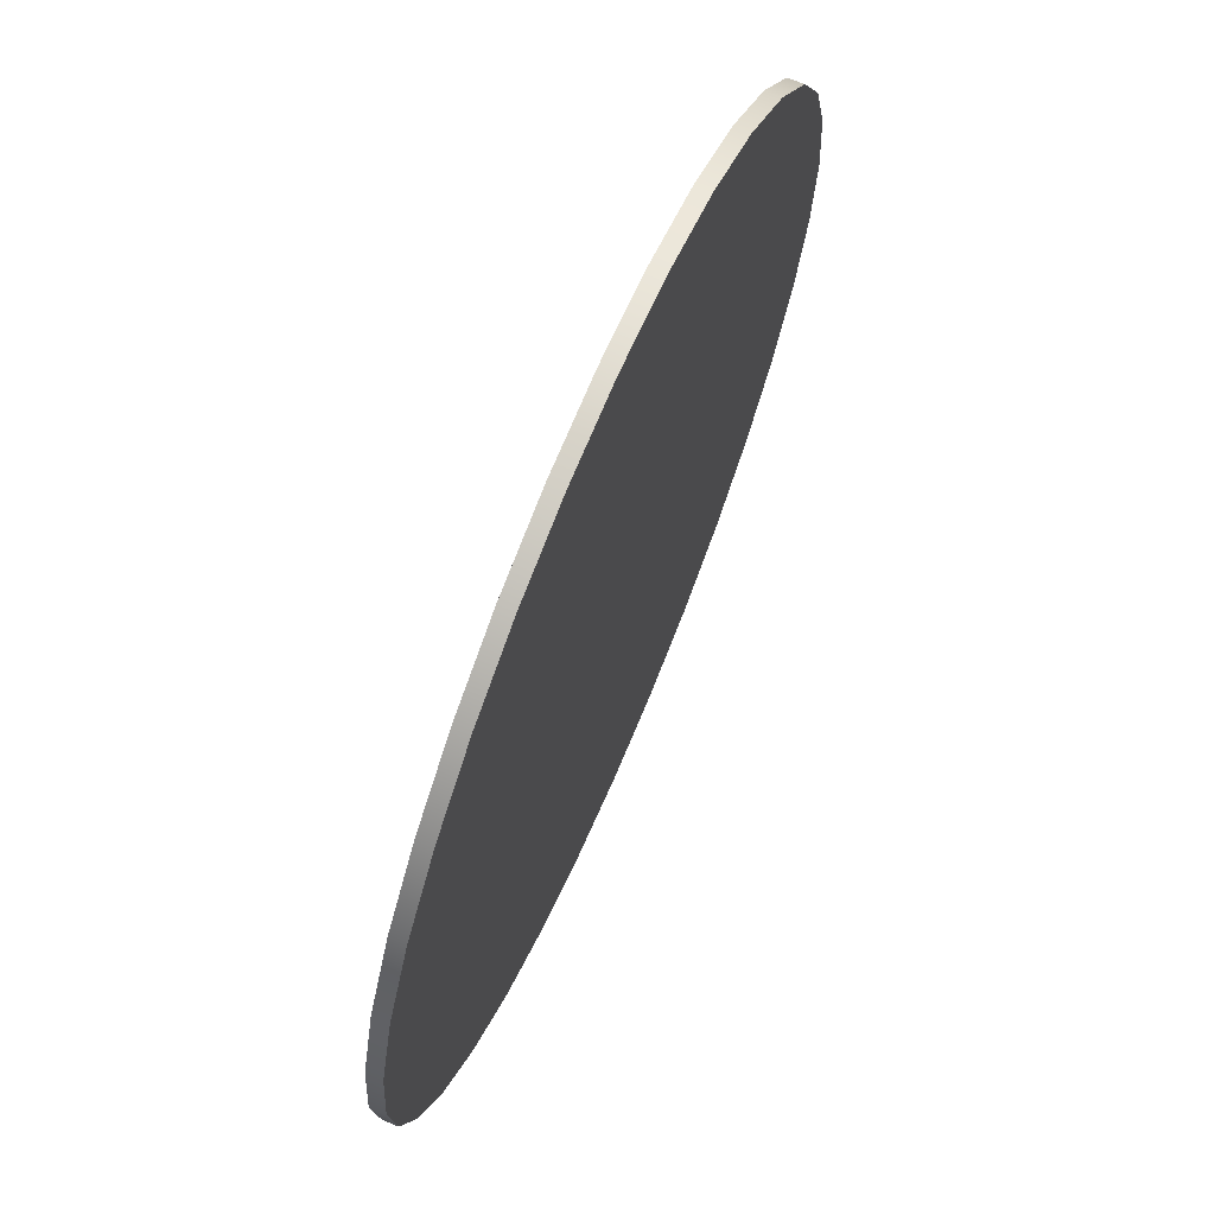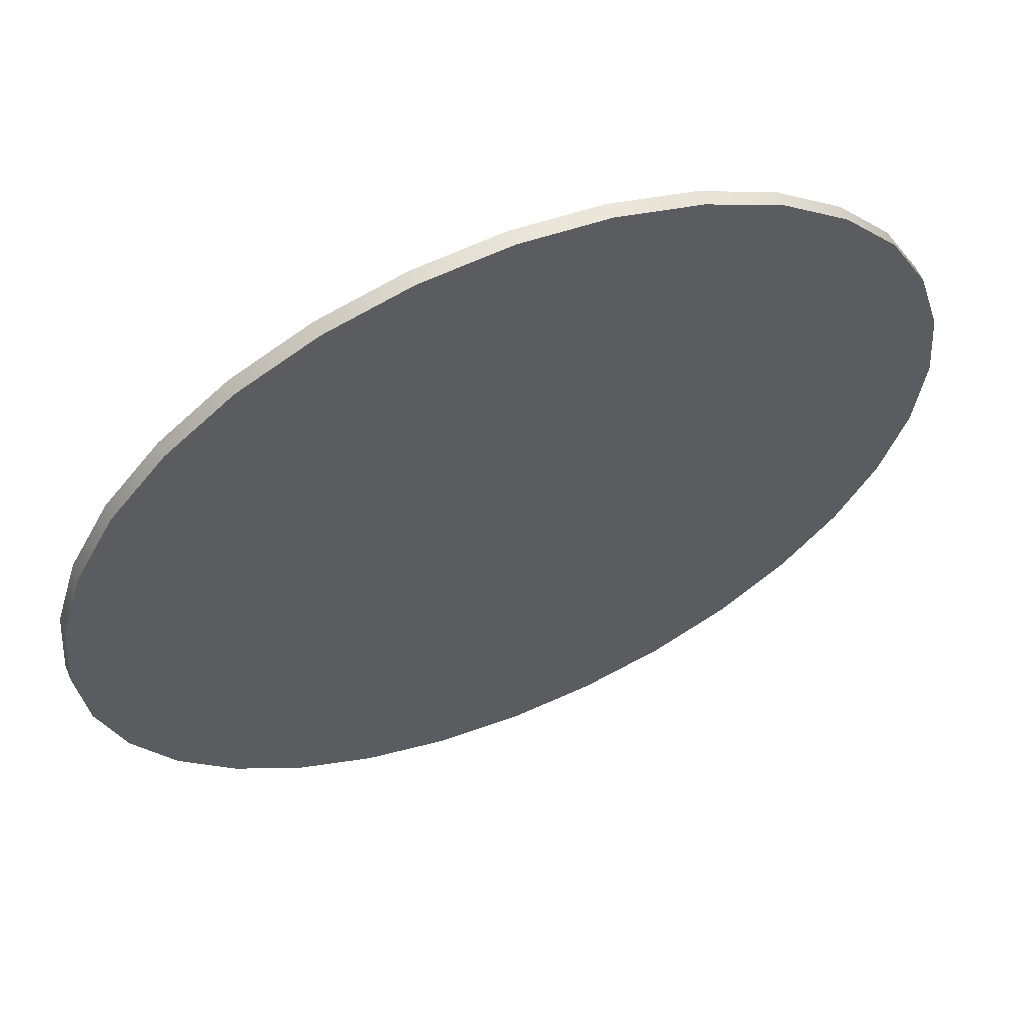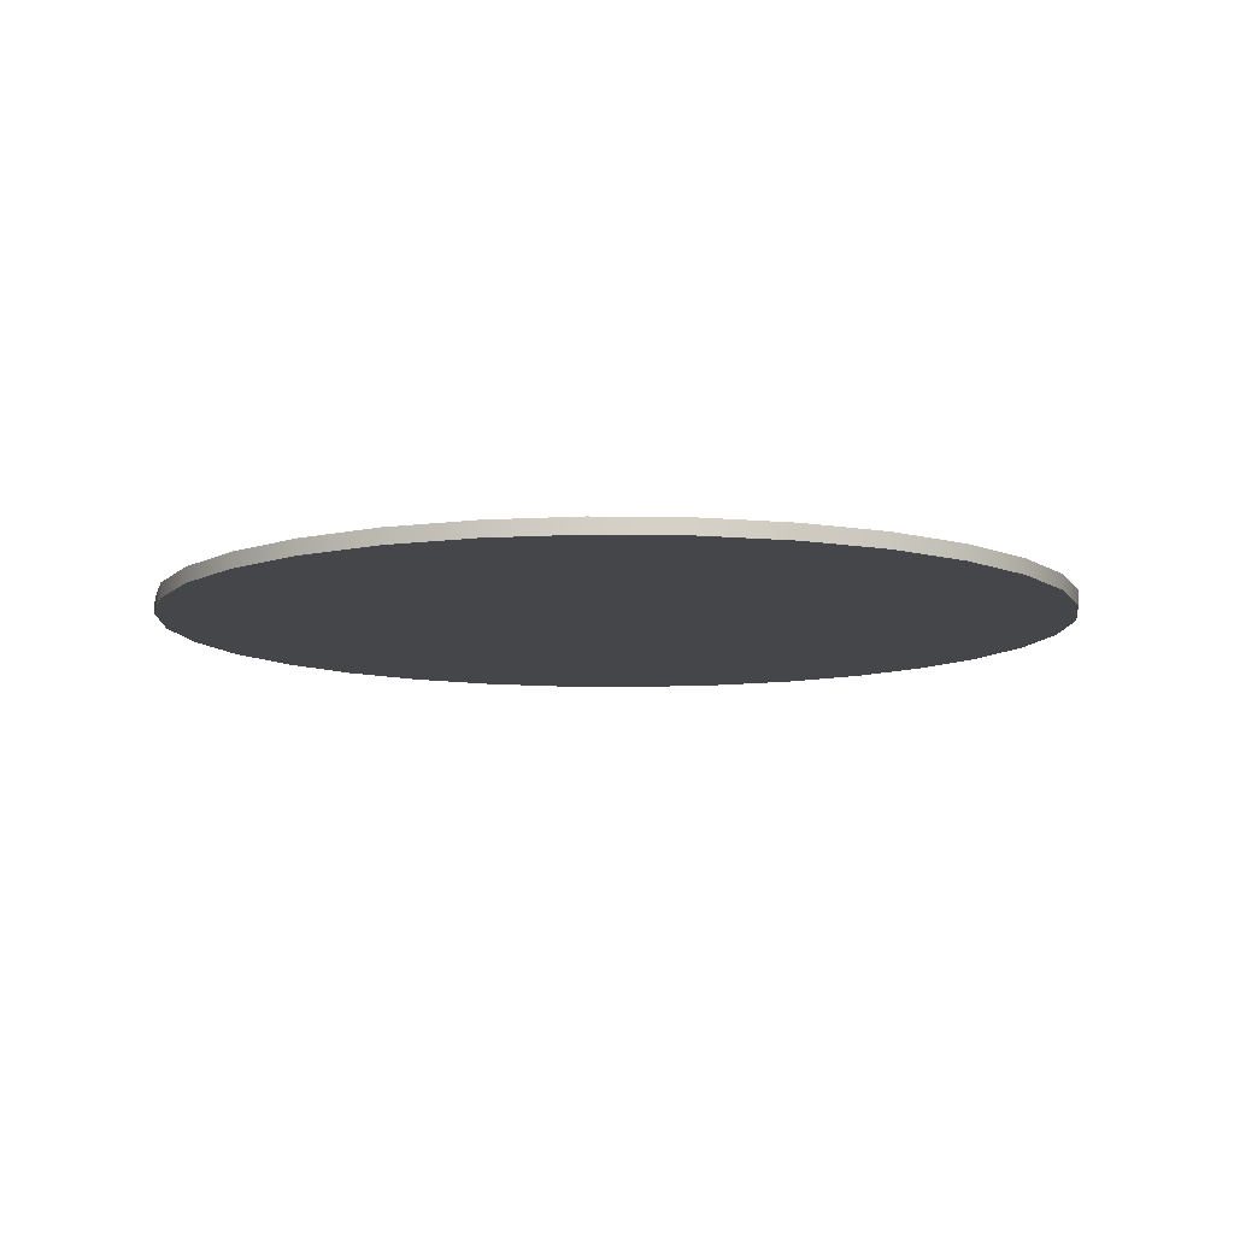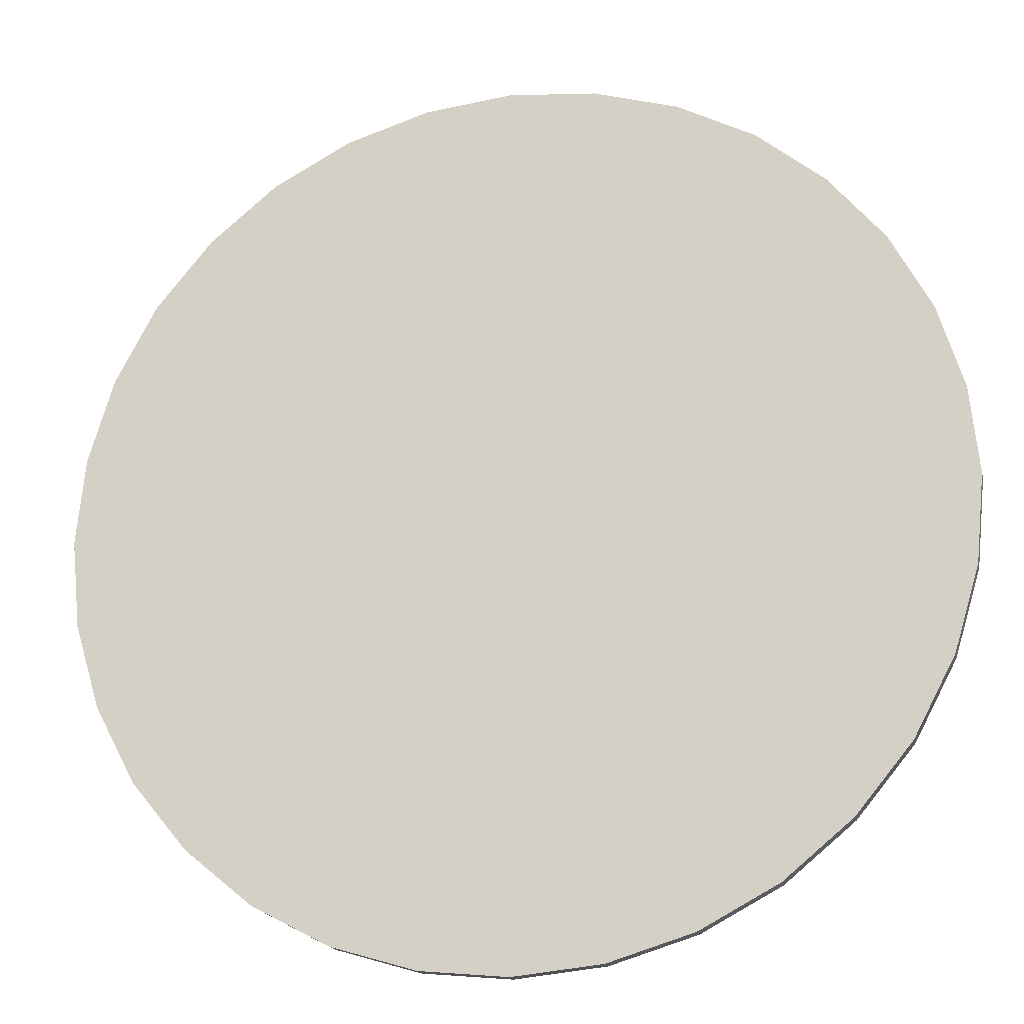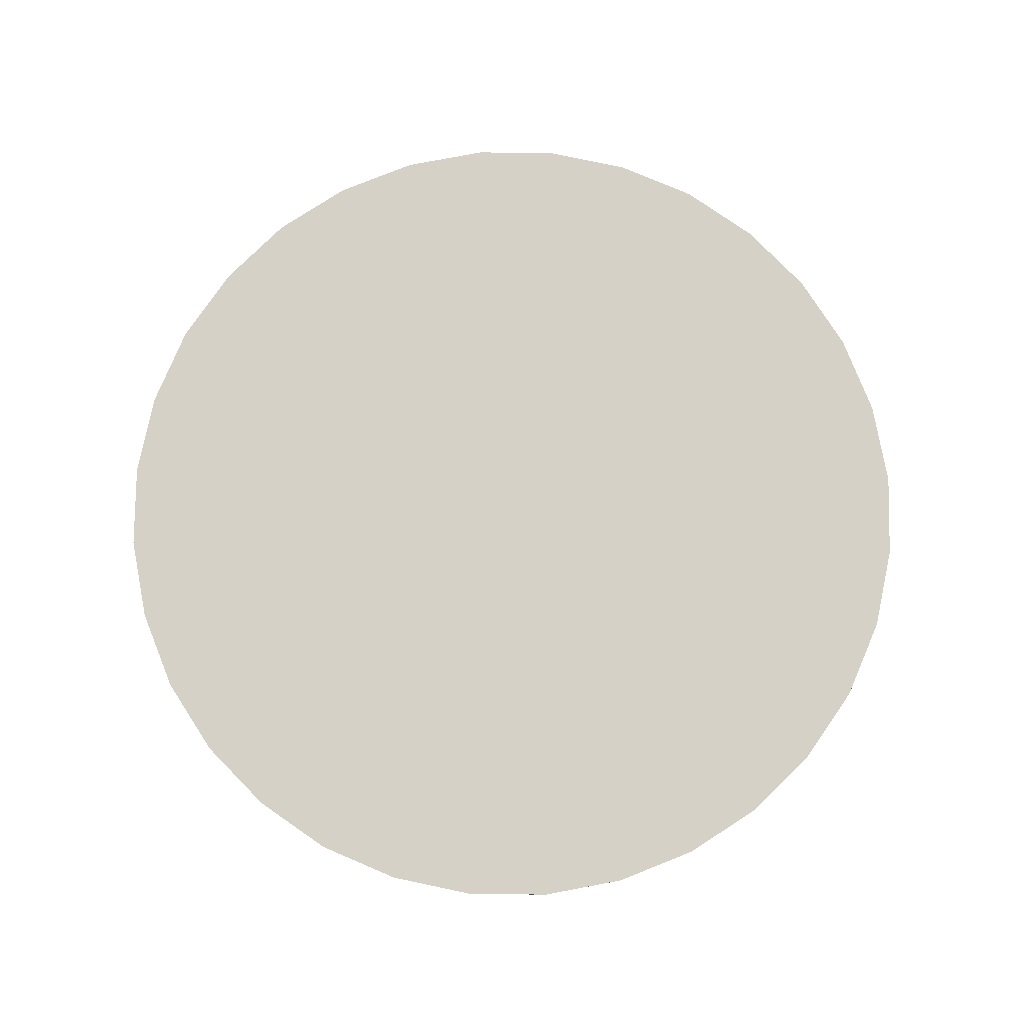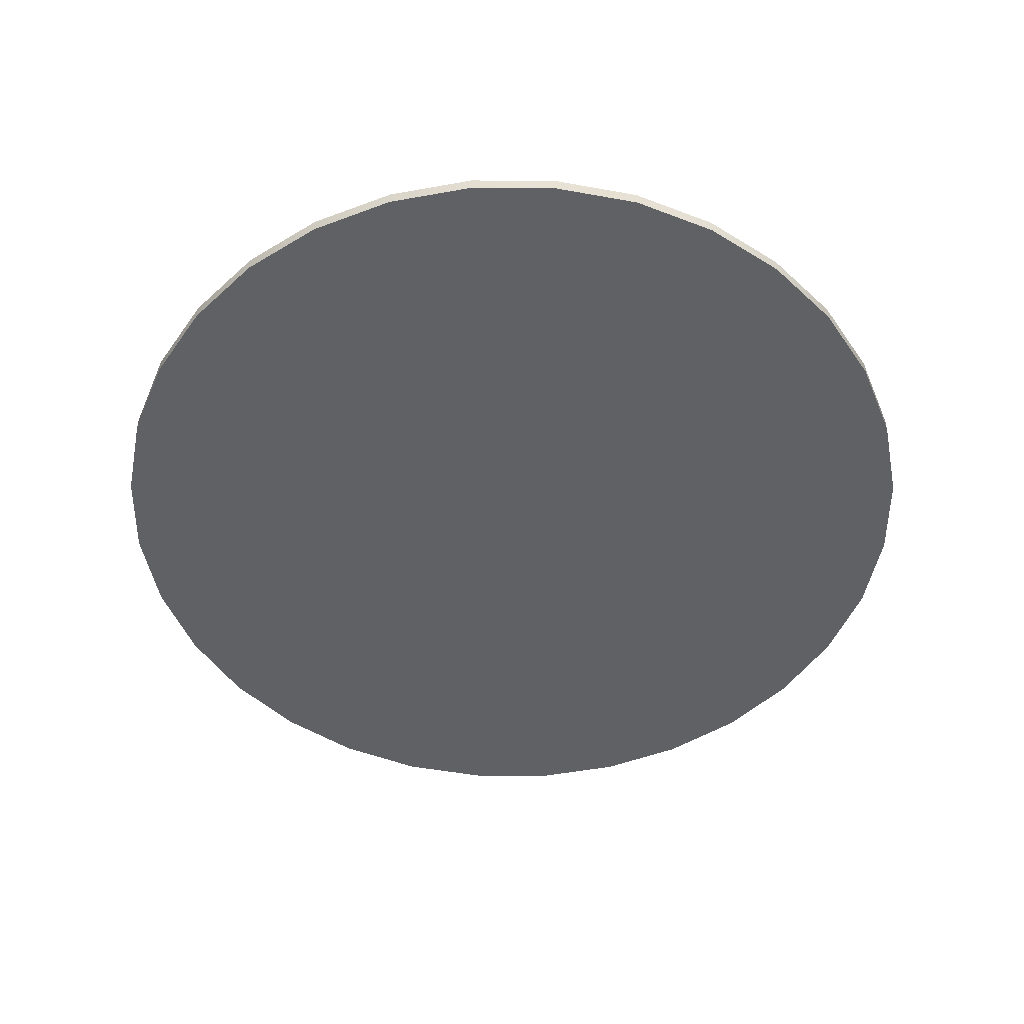
<metadata>
{"format":"obj","ext":"obj","renderer":"f3d","projection":"perspective","resolution":1024,"background":"white","views":[{"elev":69.2,"azim":-66.9,"up":"+Y"},{"elev":60.2,"azim":-22.6,"up":"+Y"},{"elev":-9.5,"azim":59.4,"up":"+Z"},{"elev":-19.3,"azim":-166.8,"up":"+Y"},{"elev":79.2,"azim":85.1,"up":"+Z"},{"elev":-50.4,"azim":129.2,"up":"+Z"}]}
</metadata>
<code>
o model_0
v -26.35 26.35 -0.003529
v -30.98 20.74 -0.003529
v -0.1534 0.1895 -0.003529
v -34.38 14.34 -0.003529
v -36.48 7.39 -0.003529
v -37.2 0.1895 -0.003529
v -36.48 -7.047 -0.003529
v -34.38 -13.99 -0.003529
v -30.98 -20.4 -0.003529
v -26.35 -26.01 -0.003529
v -20.74 -30.64 -0.003529
v -14.34 -34.04 -0.003529
v -7.39 -36.14 -0.003529
v -0.1534 -36.86 -0.003529
v 7.047 -36.14 -0.003529
v 13.99 -34.04 -0.003529
v 20.4 -30.64 -0.003529
v 26.01 -26.01 -0.003529
v 30.64 -20.4 -0.003529
v 34.04 -13.99 -0.003529
v 36.14 -7.047 -0.003529
v 36.86 0.1895 -0.003529
v 36.14 7.39 -0.003529
v 34.04 14.34 -0.003529
v 30.64 20.74 -0.003529
v 26.01 26.35 -0.003529
v 20.4 30.98 -0.003529
v 13.99 34.38 -0.003529
v 7.047 36.48 -0.003529
v -0.1534 37.2 -0.003529
v -7.39 36.48 -0.003529
v -14.34 34.38 -0.003529
v -20.74 30.98 -0.003529
v -7.39 36.48 -1.244
v -0.1534 37.2 -0.003529
v -0.1534 37.2 -1.244
v 7.047 36.48 -0.003529
v 7.047 36.48 -1.244
v 13.99 34.38 -0.003529
v 13.99 34.38 -1.244
v 20.4 30.98 -0.003529
v 20.4 30.98 -1.244
v 26.01 26.35 -0.003529
v 26.01 26.35 -1.244
v 30.64 20.74 -0.003529
v 30.64 20.74 -1.244
v 34.04 14.34 -0.003529
v 34.04 14.34 -1.244
v 36.14 7.39 -0.003529
v 36.14 7.39 -1.244
v 36.86 0.1895 -0.003529
v 36.86 0.1895 -1.244
v 36.14 -7.047 -0.003529
v 36.14 -7.047 -1.244
v 34.04 -13.99 -0.003529
v 34.04 -13.99 -1.244
v 30.64 -20.4 -0.003529
v 30.64 -20.4 -1.244
v 26.01 -26.01 -0.003529
v 26.01 -26.01 -1.244
v 20.4 -30.64 -0.003529
v 20.4 -30.64 -1.244
v 13.99 -34.04 -0.003529
v 13.99 -34.04 -1.244
v 7.047 -36.14 -0.003529
v 7.047 -36.14 -1.244
v -0.1534 -36.86 -0.003529
v -0.1534 -36.86 -1.244
v -7.39 -36.14 -0.003529
v -7.39 -36.14 -1.244
v -14.34 -34.04 -0.003529
v -14.34 -34.04 -1.244
v -20.74 -30.64 -0.003529
v -20.74 -30.64 -1.244
v -26.35 -26.01 -0.003529
v -26.35 -26.01 -1.244
v -30.98 -20.4 -0.003529
v -30.98 -20.4 -1.244
v -34.38 -13.99 -0.003529
v -34.38 -13.99 -1.244
v -36.48 -7.047 -0.003529
v -36.48 -7.047 -1.244
v -37.2 0.1895 -0.003529
v -37.2 0.1895 -1.244
v -36.48 7.39 -0.003529
v -36.48 7.39 -1.244
v -34.38 14.34 -0.003529
v -34.38 14.34 -1.244
v -30.98 20.74 -0.003529
v -30.98 20.74 -1.244
v -26.35 26.35 -0.003529
v -26.35 26.35 -1.244
v -20.74 30.98 -0.003529
v -20.74 30.98 -1.244
v -14.34 34.38 -0.003529
v -14.34 34.38 -1.244
v -7.39 36.48 -0.003529
v 7.047 36.48 -1.244
v 13.99 34.38 -1.244
v -0.1534 0.1895 -1.244
v 20.4 30.98 -1.244
v 26.01 26.35 -1.244
v 30.64 20.74 -1.244
v 34.04 14.34 -1.244
v 36.14 7.39 -1.244
v 36.86 0.1895 -1.244
v 36.14 -7.047 -1.244
v 34.04 -13.99 -1.244
v 30.64 -20.4 -1.244
v 26.01 -26.01 -1.244
v 20.4 -30.64 -1.244
v 13.99 -34.04 -1.244
v 7.047 -36.14 -1.244
v -0.1534 -36.86 -1.244
v -7.39 -36.14 -1.244
v -14.34 -34.04 -1.244
v -20.74 -30.64 -1.244
v -26.35 -26.01 -1.244
v -30.98 -20.4 -1.244
v -34.38 -13.99 -1.244
v -36.48 -7.047 -1.244
v -37.2 0.1895 -1.244
v -36.48 7.39 -1.244
v -34.38 14.34 -1.244
v -30.98 20.74 -1.244
v -26.35 26.35 -1.244
v -20.74 30.98 -1.244
v -14.34 34.38 -1.244
v -7.39 36.48 -1.244
v -0.1534 37.2 -1.244
f 1 2 3
f 2 4 3
f 3 4 5
f 4 5 5
f 5 5 5
f 5 6 5
f 5 6 3
f 6 7 3
f 3 7 8
f 7 8 8
f 8 8 8
f 8 9 8
f 8 9 3
f 9 10 3
f 3 10 11
f 10 11 11
f 11 11 11
f 11 12 11
f 11 12 3
f 12 13 3
f 3 13 14
f 13 14 14
f 14 14 14
f 14 15 14
f 14 15 3
f 15 16 3
f 3 16 17
f 16 17 17
f 17 17 17
f 17 18 17
f 17 18 3
f 18 19 3
f 3 19 20
f 19 20 20
f 20 20 20
f 20 21 20
f 20 21 3
f 21 22 3
f 3 22 23
f 22 23 23
f 23 23 23
f 23 24 23
f 23 24 3
f 24 25 3
f 3 25 26
f 25 26 26
f 26 26 26
f 26 27 26
f 26 27 3
f 27 28 3
f 3 28 29
f 28 29 29
f 29 29 29
f 29 30 29
f 29 30 3
f 30 31 3
f 3 31 32
f 31 32 32
f 32 32 32
f 32 33 32
f 32 33 3
f 33 1 3
f 3 1 1
f 1 34 1
f 1 34 34
f 34 35 34
f 34 35 36
f 35 37 36
f 36 37 38
f 37 39 38
f 38 39 40
f 39 41 40
f 40 41 42
f 41 43 42
f 42 43 44
f 43 45 44
f 44 45 46
f 45 47 46
f 46 47 48
f 47 49 48
f 48 49 50
f 49 51 50
f 50 51 52
f 51 53 52
f 52 53 54
f 53 55 54
f 54 55 56
f 55 57 56
f 56 57 58
f 57 59 58
f 58 59 60
f 59 61 60
f 60 61 62
f 61 63 62
f 62 63 64
f 63 65 64
f 64 65 66
f 65 67 66
f 66 67 68
f 67 69 68
f 68 69 70
f 69 71 70
f 70 71 72
f 71 73 72
f 72 73 74
f 73 75 74
f 74 75 76
f 75 77 76
f 76 77 78
f 77 79 78
f 78 79 80
f 79 81 80
f 80 81 82
f 81 83 82
f 82 83 84
f 83 85 84
f 84 85 86
f 85 87 86
f 86 87 88
f 87 89 88
f 88 89 90
f 89 91 90
f 90 91 92
f 91 93 92
f 92 93 94
f 93 95 94
f 94 95 96
f 95 97 96
f 96 97 34
f 97 35 34
f 34 35 35
f 35 98 35
f 35 98 98
f 98 99 98
f 98 99 100
f 99 101 100
f 100 101 102
f 101 102 102
f 102 102 102
f 102 103 102
f 102 103 100
f 103 104 100
f 100 104 105
f 104 105 105
f 105 105 105
f 105 106 105
f 105 106 100
f 106 107 100
f 100 107 108
f 107 108 108
f 108 108 108
f 108 109 108
f 108 109 100
f 109 110 100
f 100 110 111
f 110 111 111
f 111 111 111
f 111 112 111
f 111 112 100
f 112 113 100
f 100 113 114
f 113 114 114
f 114 114 114
f 114 115 114
f 114 115 100
f 115 116 100
f 100 116 117
f 116 117 117
f 117 117 117
f 117 118 117
f 117 118 100
f 118 119 100
f 100 119 120
f 119 120 120
f 120 120 120
f 120 121 120
f 120 121 100
f 121 122 100
f 100 122 123
f 122 123 123
f 123 123 123
f 123 124 123
f 123 124 100
f 124 125 100
f 100 125 126
f 125 126 126
f 126 126 126
f 126 127 126
f 126 127 100
f 127 128 100
f 100 128 129
f 128 129 129
f 129 129 129
f 129 130 129
f 129 130 100
f 130 98 100

</code>
